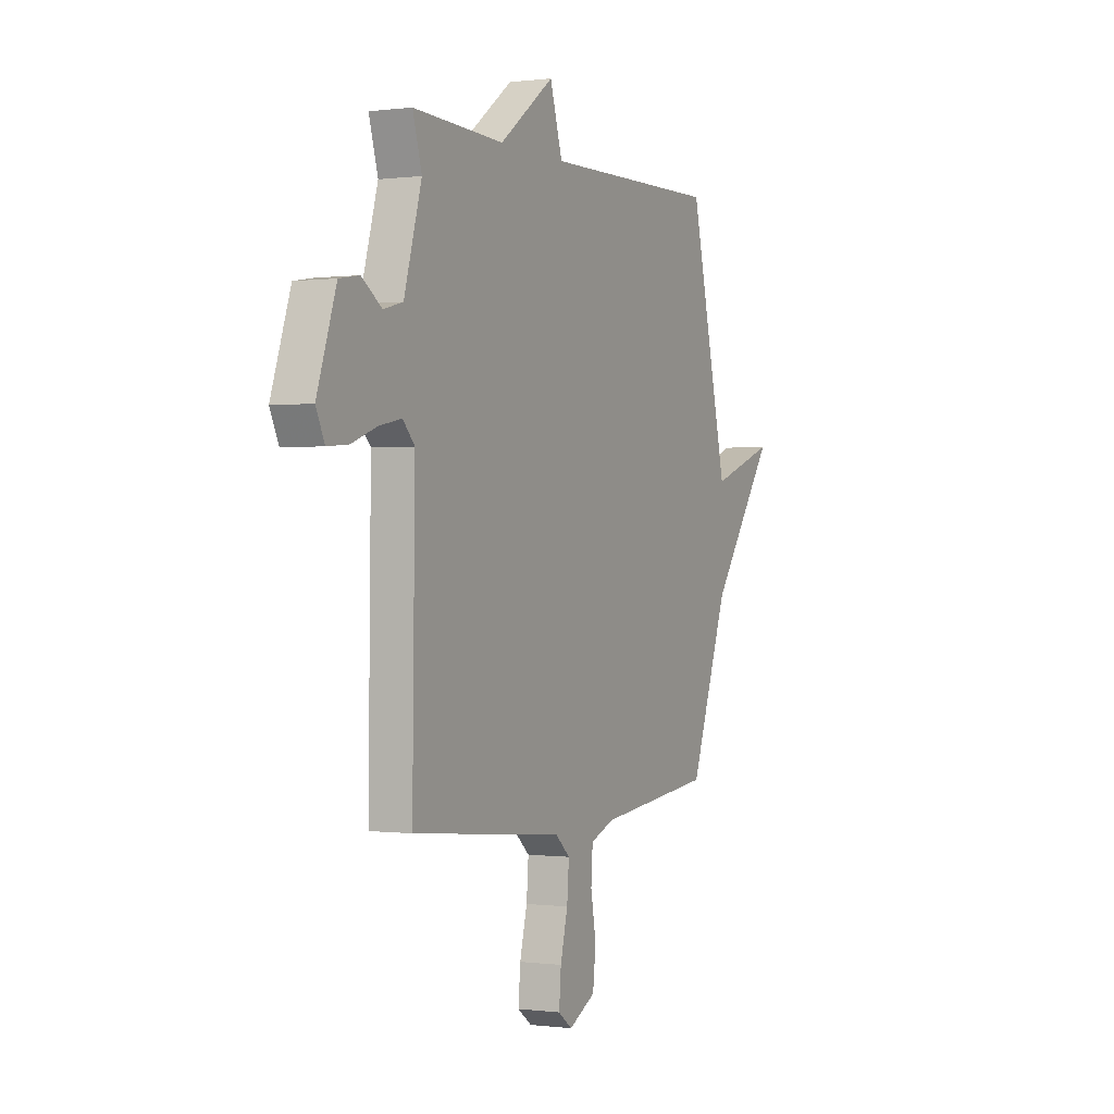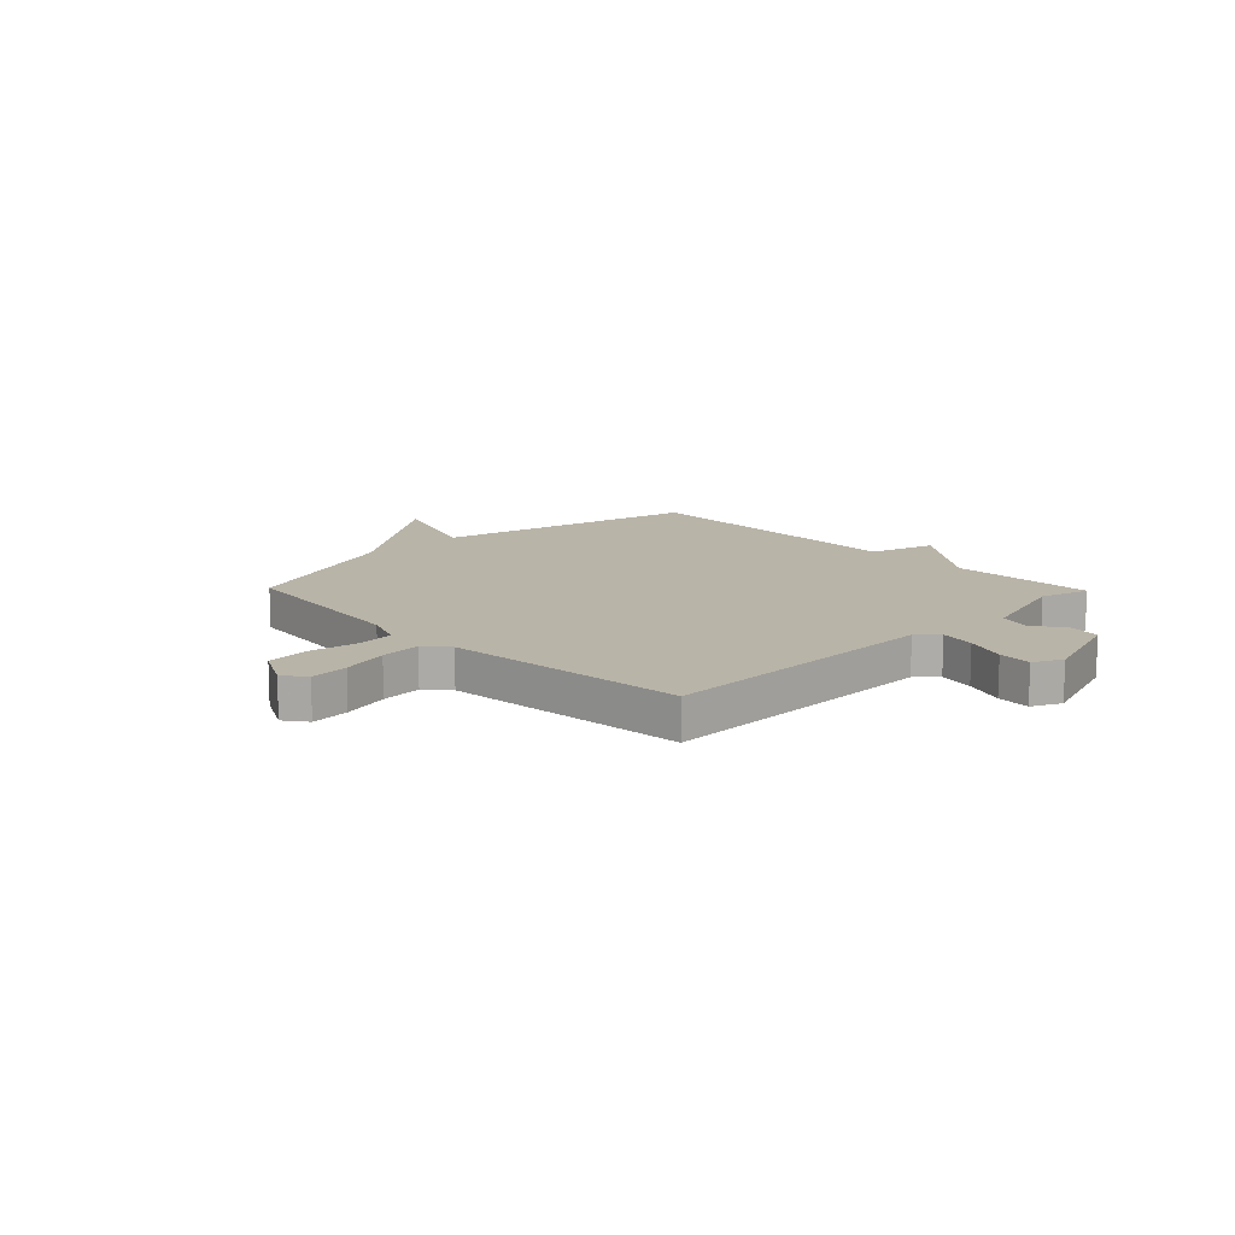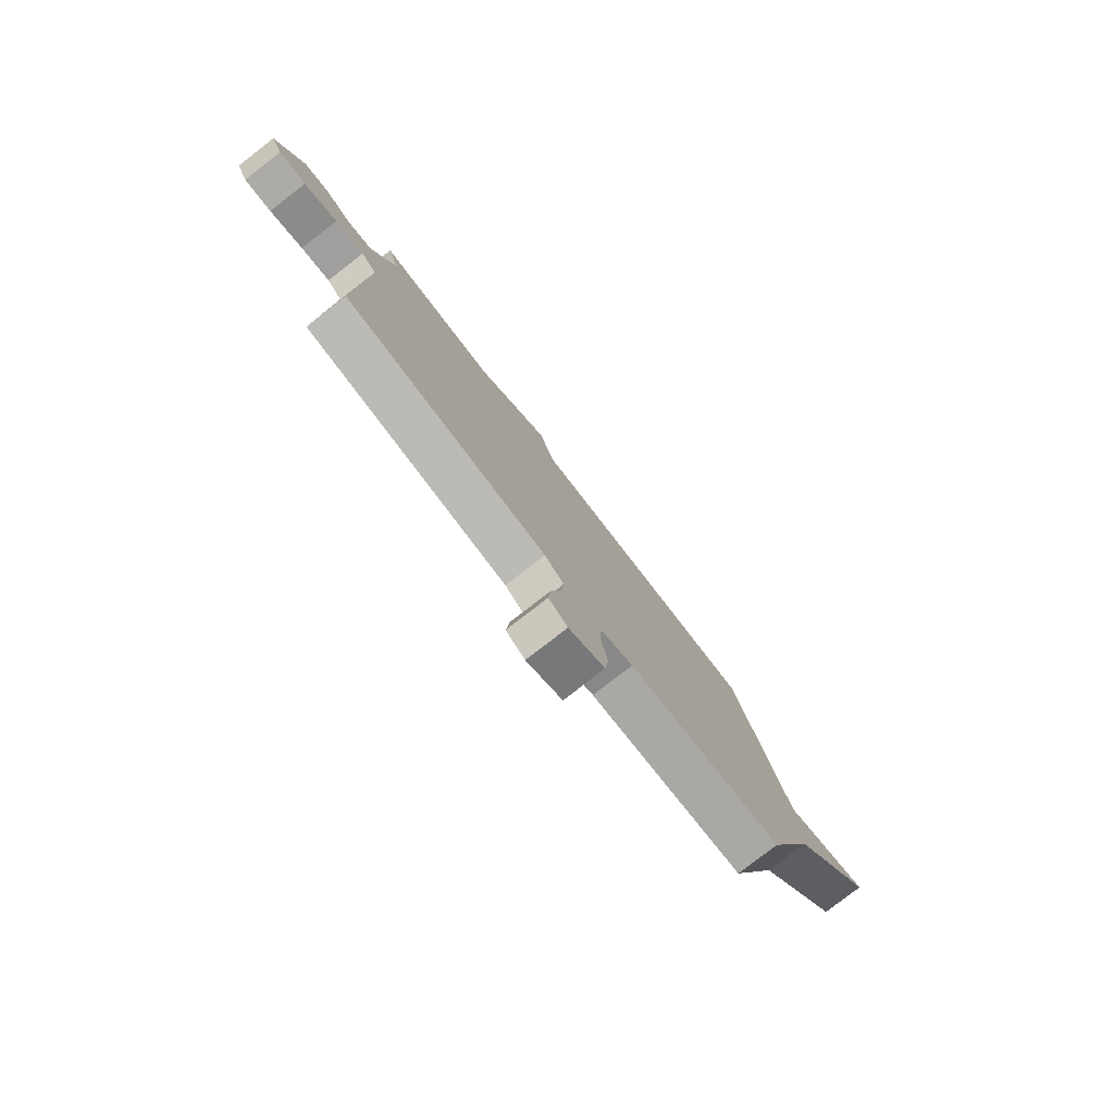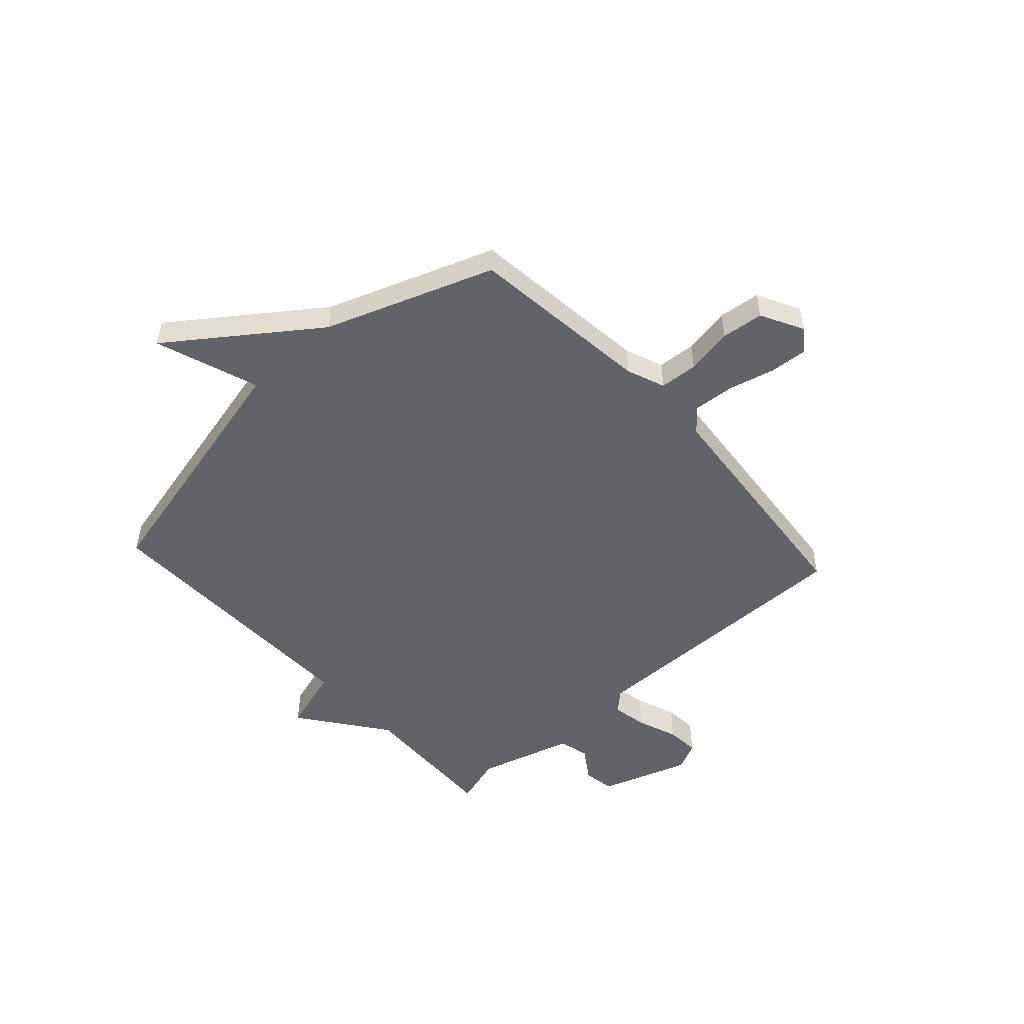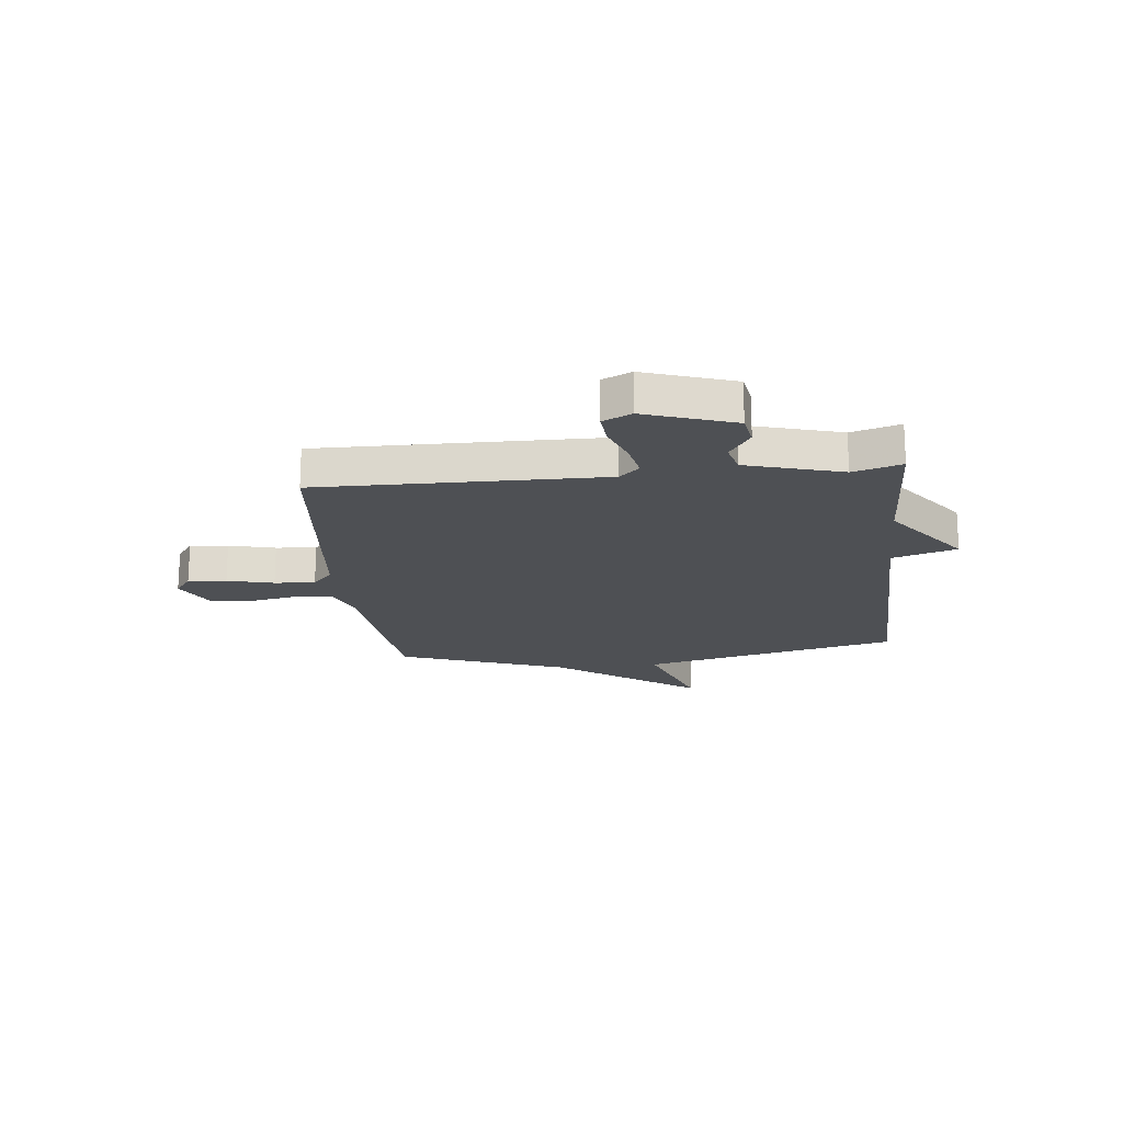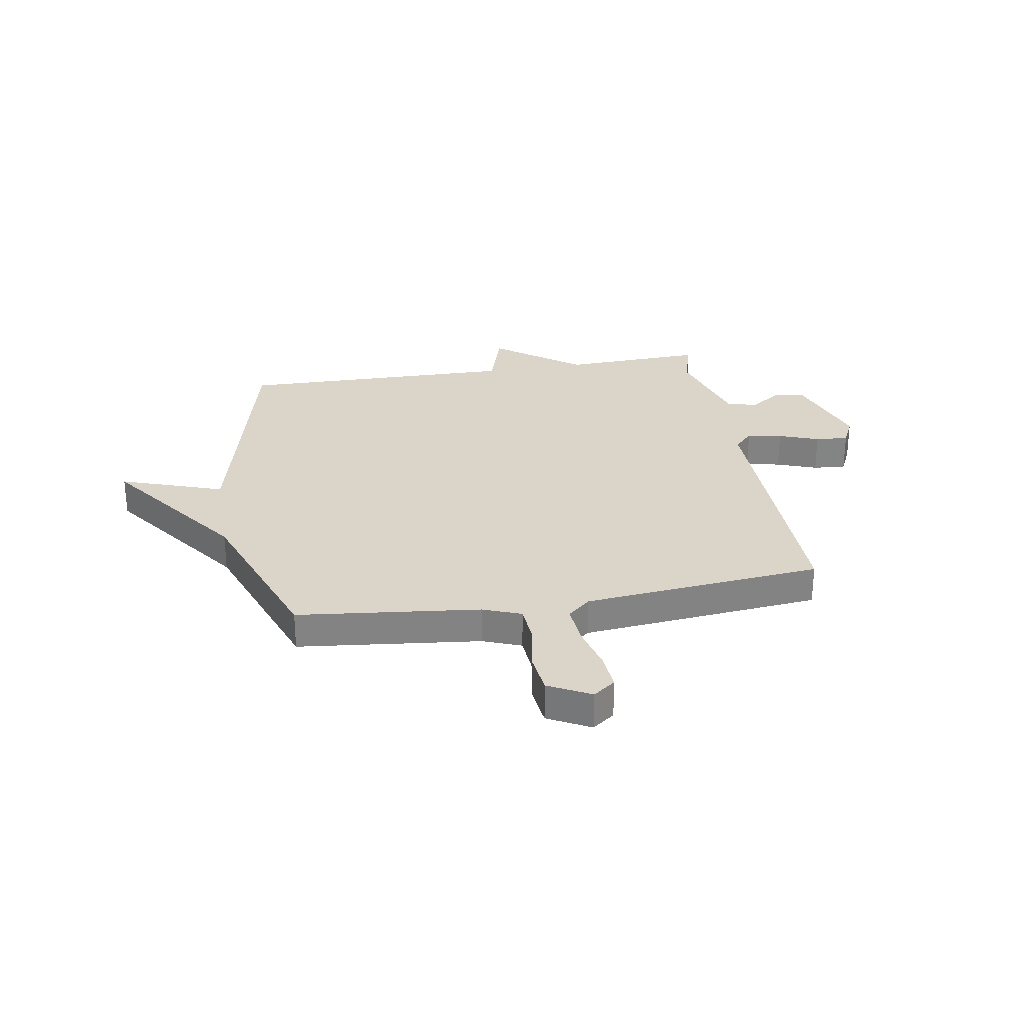
<metadata>
{"format":"obj","ext":"obj","renderer":"f3d","projection":"perspective","resolution":1024,"background":"white","views":[{"elev":-0.1,"azim":-64.0,"up":"+Z"},{"elev":13.3,"azim":-134.1,"up":"+Y"},{"elev":-79.8,"azim":-52.3,"up":"+Z"},{"elev":-50.9,"azim":132.4,"up":"+Y"},{"elev":-18.9,"azim":-83.8,"up":"+Y"},{"elev":29.1,"azim":170.4,"up":"+Y"}]}
</metadata>
<code>
v 0.5 0.07 -0.5
v 0.154 0.07 -0.539
v 0.082 0.07 -0.567
v 0.077 0.07 -0.639
v 0.093 0.07 -0.727
v 0.084 0.07 -0.806
v 0.004 0.07 -0.848
v -0.038 0.07 -0.817
v -0.032 0.07 -0.745
v -0.01 0.07 -0.658
v -0.004 0.07 -0.582
v -0.047 0.07 -0.544
v -0.5 0.07 -0.5
v -0.493 0.07 0.033
v -0.528 0.07 0.07
v -0.594 0.07 0.057
v -0.67 0.07 0.029
v -0.732 0.07 0.024
v -0.758 0.07 0.078
v -0.701 0.07 0.245
v -0.642 0.07 0.255
v -0.582 0.07 0.215
v -0.525 0.07 0.23
v -0.473 0.07 0.409
v -0.5 0.07 0.5
v -0.23 0.07 0.49
v -0.067 0.07 0.611
v -0.03 0.07 0.49
v 0.5 0.07 0.5
v 0.615 0.07 0.015
v 0.81 0.07 0.083
v 0.615 0.07 -0.185
v 0.5 0 -0.5
v 0.154 0 -0.539
v 0.082 0 -0.567
v 0.077 0 -0.639
v 0.093 0 -0.727
v 0.084 0 -0.806
v 0.004 0 -0.848
v -0.038 0 -0.817
v -0.032 0 -0.745
v -0.01 0 -0.658
v -0.004 0 -0.582
v -0.047 0 -0.544
v -0.5 0 -0.5
v -0.493 0 0.033
v -0.528 0 0.07
v -0.594 0 0.057
v -0.67 0 0.029
v -0.732 0 0.024
v -0.758 0 0.078
v -0.701 0 0.245
v -0.642 0 0.255
v -0.582 0 0.215
v -0.525 0 0.23
v -0.473 0 0.409
v -0.5 0 0.5
v -0.23 0 0.49
v -0.067 0 0.611
v -0.03 0 0.49
v 0.5 0 0.5
v 0.615 0 0.015
v 0.81 0 0.083
v 0.615 0 -0.185
f 30 31 32
f 32 1 2
f 30 32 2
f 29 30 2
f 28 29 2
f 28 2 3
f 27 28 3
f 26 27 3
f 26 3 4
f 25 26 4
f 24 25 4
f 23 24 4 5
f 20 21 22
f 19 20 22
f 18 19 22
f 17 18 22
f 16 17 22
f 15 16 22 23
f 14 15 23
f 12 13 14
f 11 12 14 23
f 8 9 10
f 7 8 10
f 6 7 10
f 5 6 10
f 5 10 11
f 5 11 23
f 64 63 62
f 34 33 64
f 34 64 62
f 34 62 61
f 34 61 60
f 35 34 60
f 35 60 59
f 35 59 58
f 36 35 58
f 36 58 57
f 36 57 56
f 37 36 56 55
f 54 53 52
f 54 52 51
f 54 51 50
f 54 50 49
f 54 49 48
f 55 54 48 47
f 55 47 46
f 46 45 44
f 55 46 44 43
f 42 41 40
f 42 40 39
f 42 39 38
f 42 38 37
f 43 42 37
f 55 43 37
f 1 33 34 2
f 2 34 35 3
f 3 35 36 4
f 4 36 37 5
f 5 37 38 6
f 6 38 39 7
f 7 39 40 8
f 8 40 41 9
f 9 41 42 10
f 10 42 43 11
f 11 43 44 12
f 12 44 45 13
f 13 45 46 14
f 14 46 47 15
f 15 47 48 16
f 16 48 49 17
f 17 49 50 18
f 18 50 51 19
f 19 51 52 20
f 20 52 53 21
f 21 53 54 22
f 22 54 55 23
f 23 55 56 24
f 24 56 57 25
f 25 57 58 26
f 26 58 59 27
f 27 59 60 28
f 28 60 61 29
f 29 61 62 30
f 30 62 63 31
f 31 63 64 32
f 32 64 33 1

</code>
